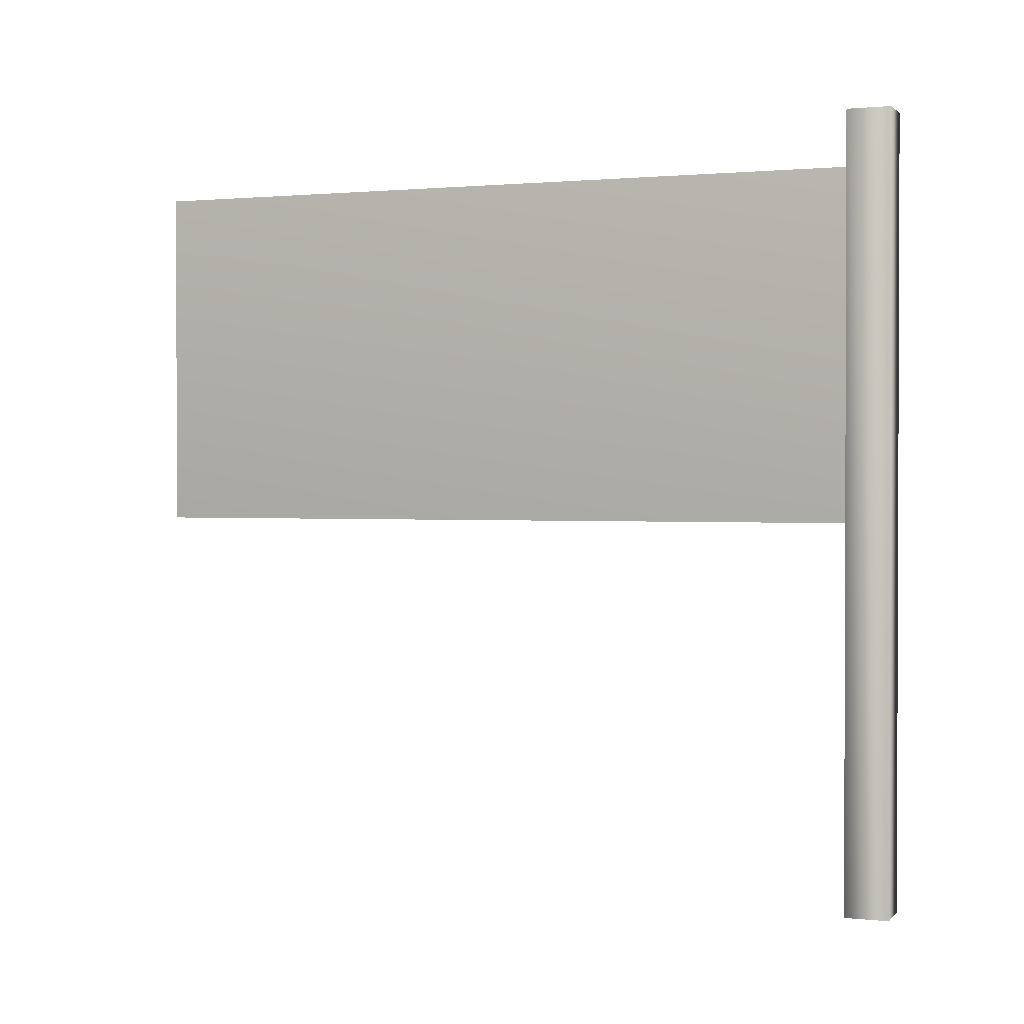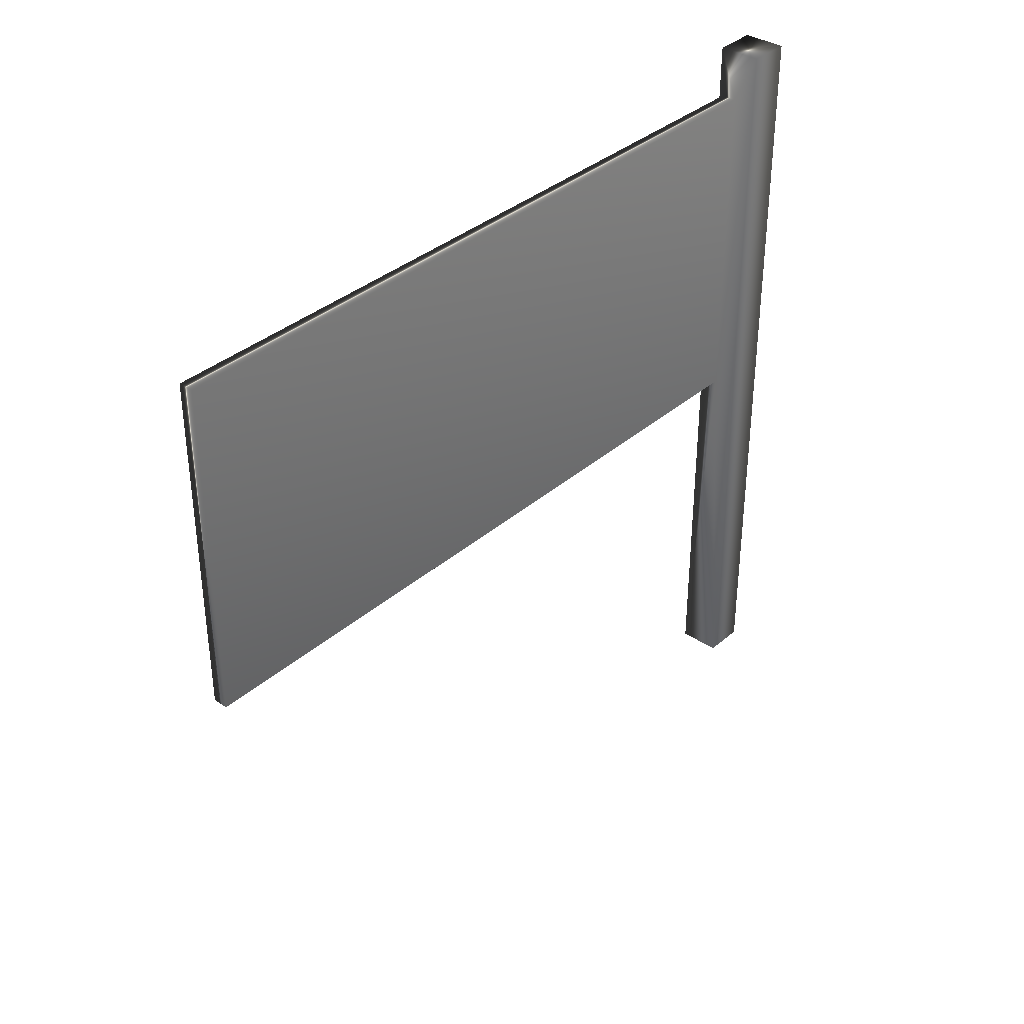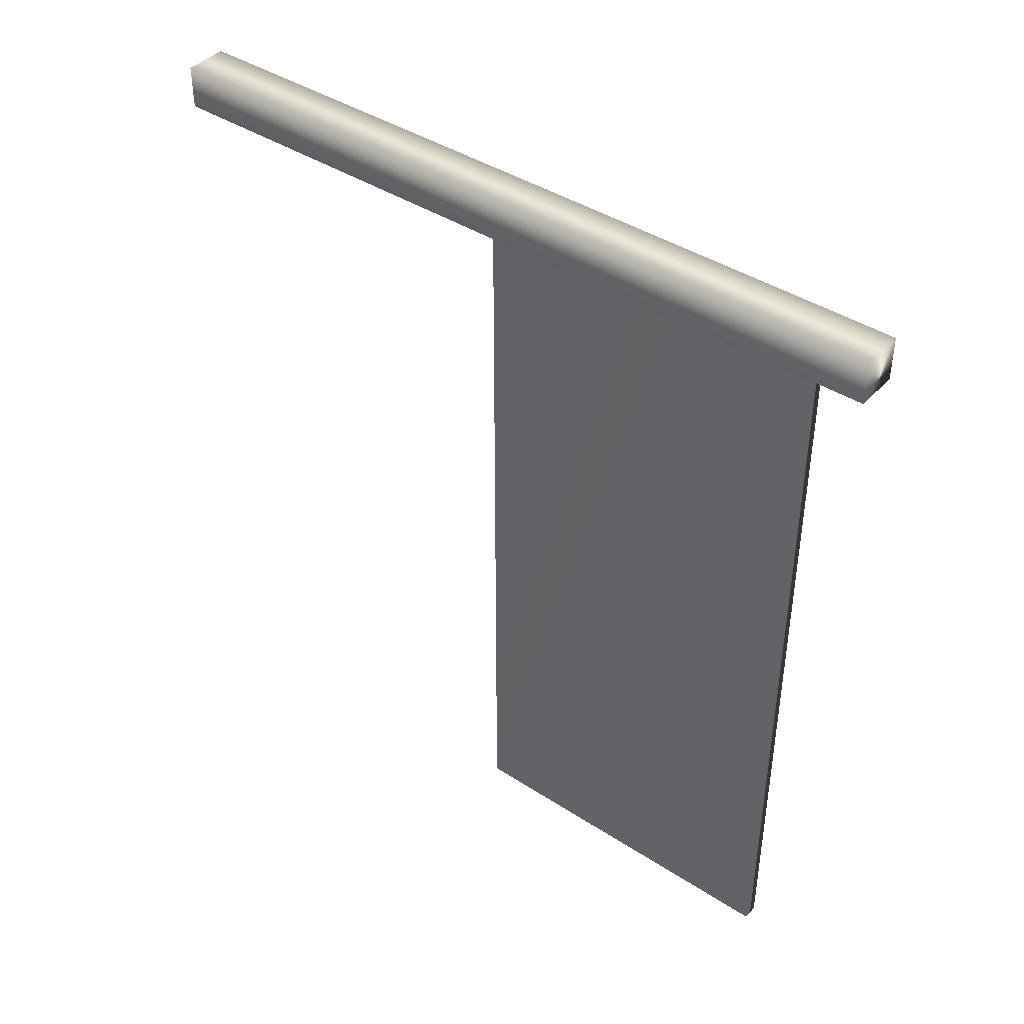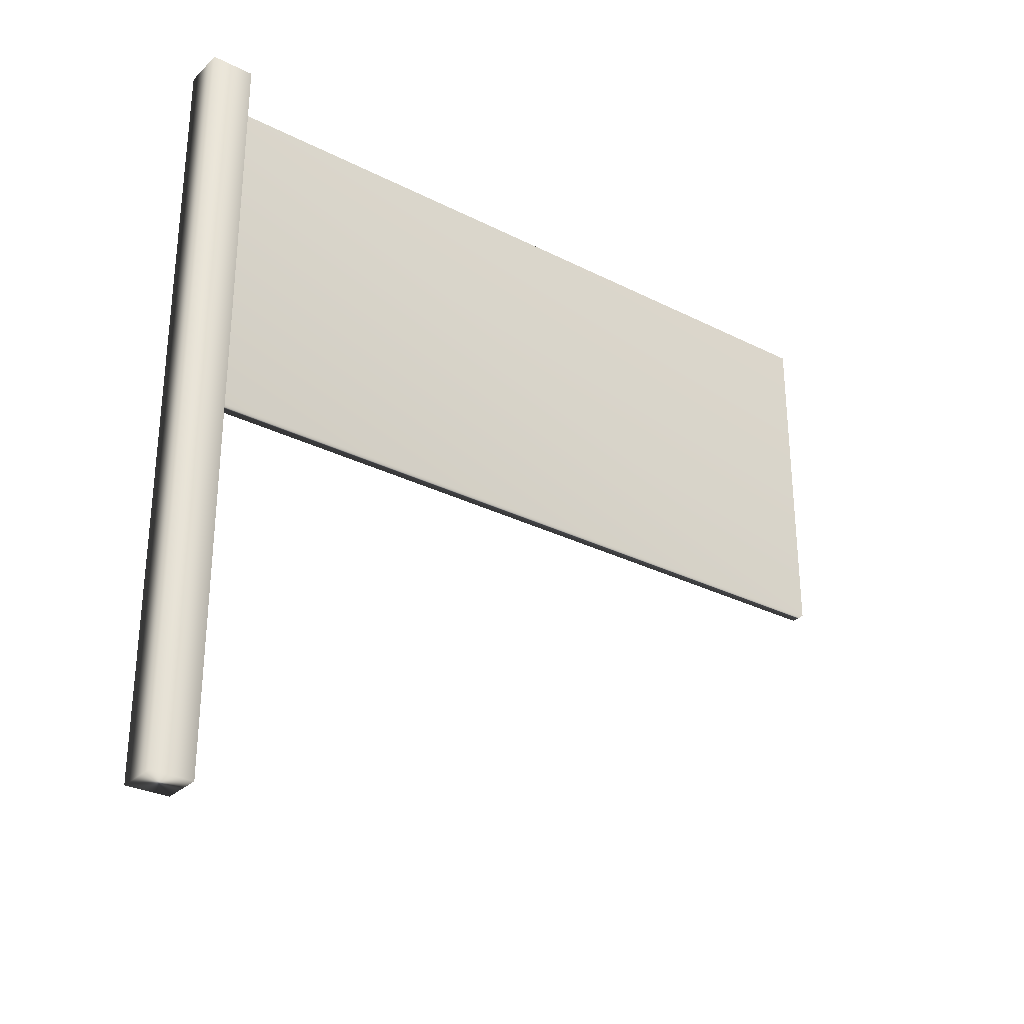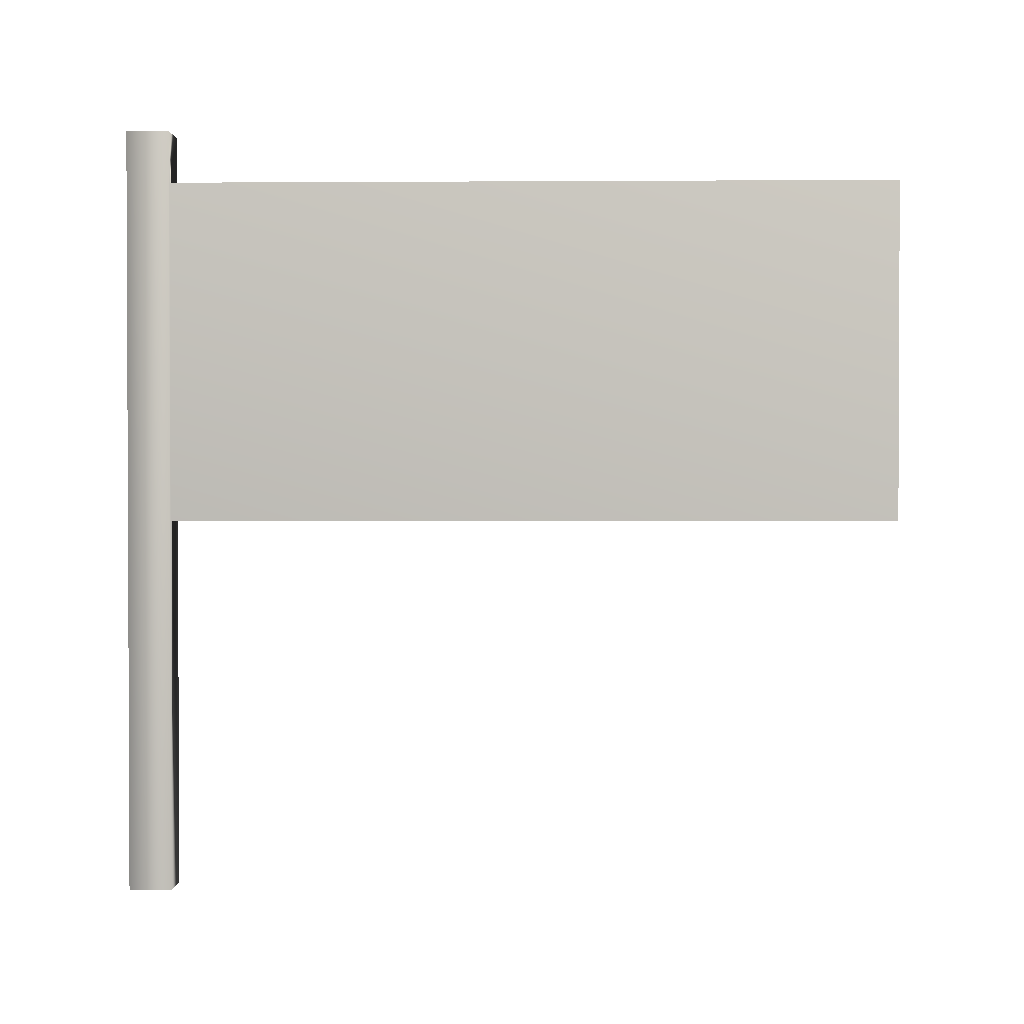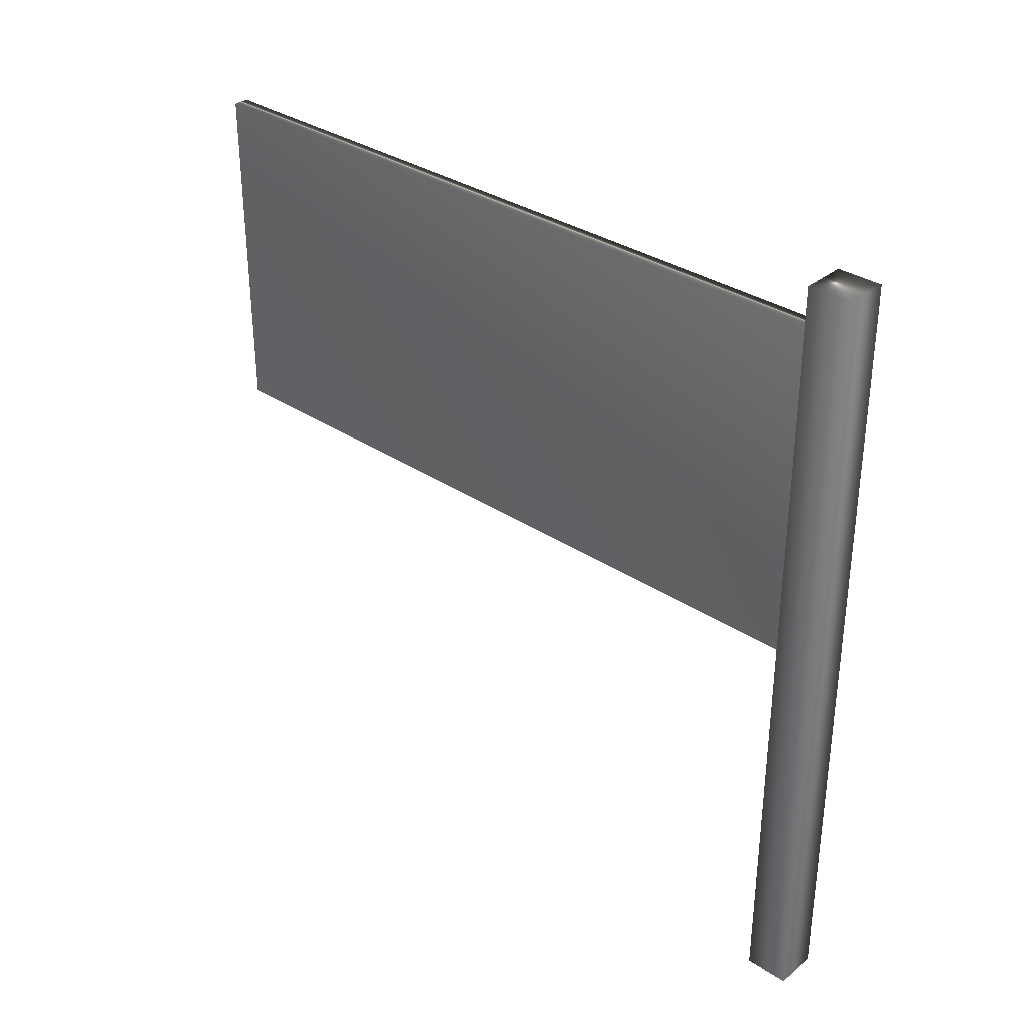
<metadata>
{"format":"obj","ext":"obj","renderer":"f3d","projection":"perspective","resolution":1024,"background":"white","views":[{"elev":1.1,"azim":110.5,"up":"+Z"},{"elev":36.1,"azim":41.6,"up":"+Z"},{"elev":41.8,"azim":-52.0,"up":"+Y"},{"elev":-29.5,"azim":-126.7,"up":"+Z"},{"elev":1.3,"azim":-88.3,"up":"+Z"},{"elev":33.4,"azim":132.2,"up":"+Z"}]}
</metadata>
<code>
v 26.61 23.75 -116
v 26.61 30.92 -116
v 26.61 23.75 -112.7
v 26.61 30.92 -112.7
v 26.47 23.75 -116
v 26.47 30.92 -116
v 26.47 30.92 -112.7
v 26.47 23.75 -112.7
v 26.42 31.33 -119.7
v 26.42 31.33 -112.2
v 26.84 31.33 -119.7
v 26.84 31.33 -112.2
v 26.84 30.92 -119.7
v 26.84 30.92 -112.2
v 26.42 30.92 -119.7
v 26.42 30.92 -112.2
f 1 2 3
f 3 2 4
f 5 6 1
f 1 6 2
f 7 8 4
f 4 8 3
f 8 7 5
f 5 7 6
f 8 5 3
f 3 5 1
f 9 10 11
f 11 10 12
f 13 11 14
f 14 11 12
f 15 9 13
f 13 9 11
f 10 16 12
f 12 16 14
f 16 10 15
f 15 10 9
f 2 14 4
f 4 14 16
f 4 16 7
f 7 16 6
f 6 16 15
f 6 15 2
f 2 15 13
f 2 13 14

</code>
